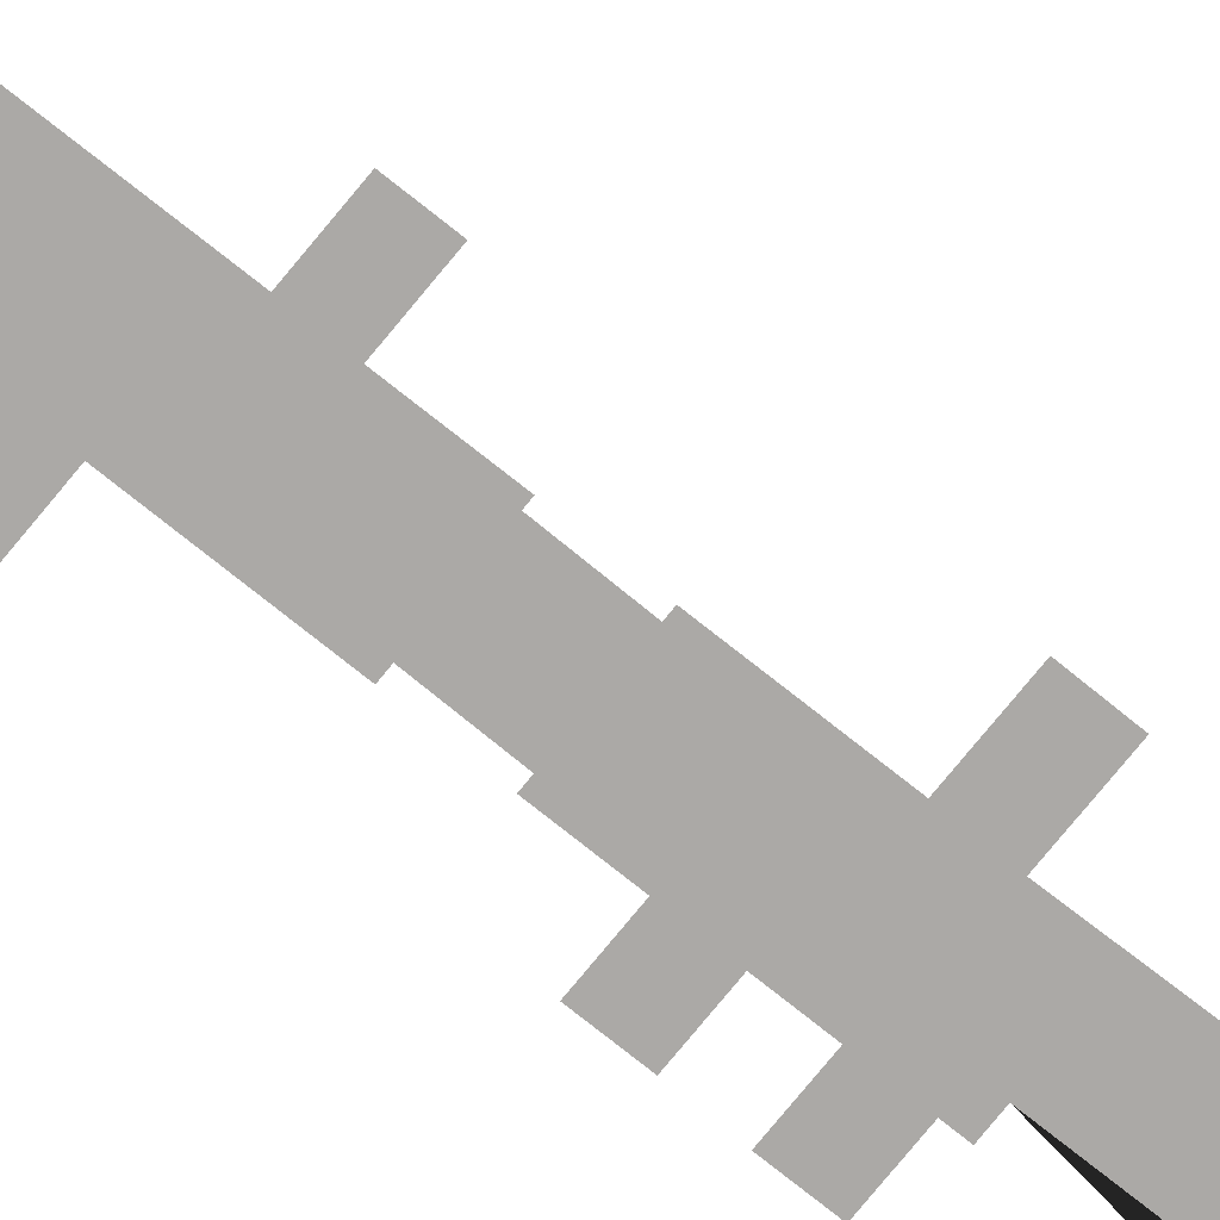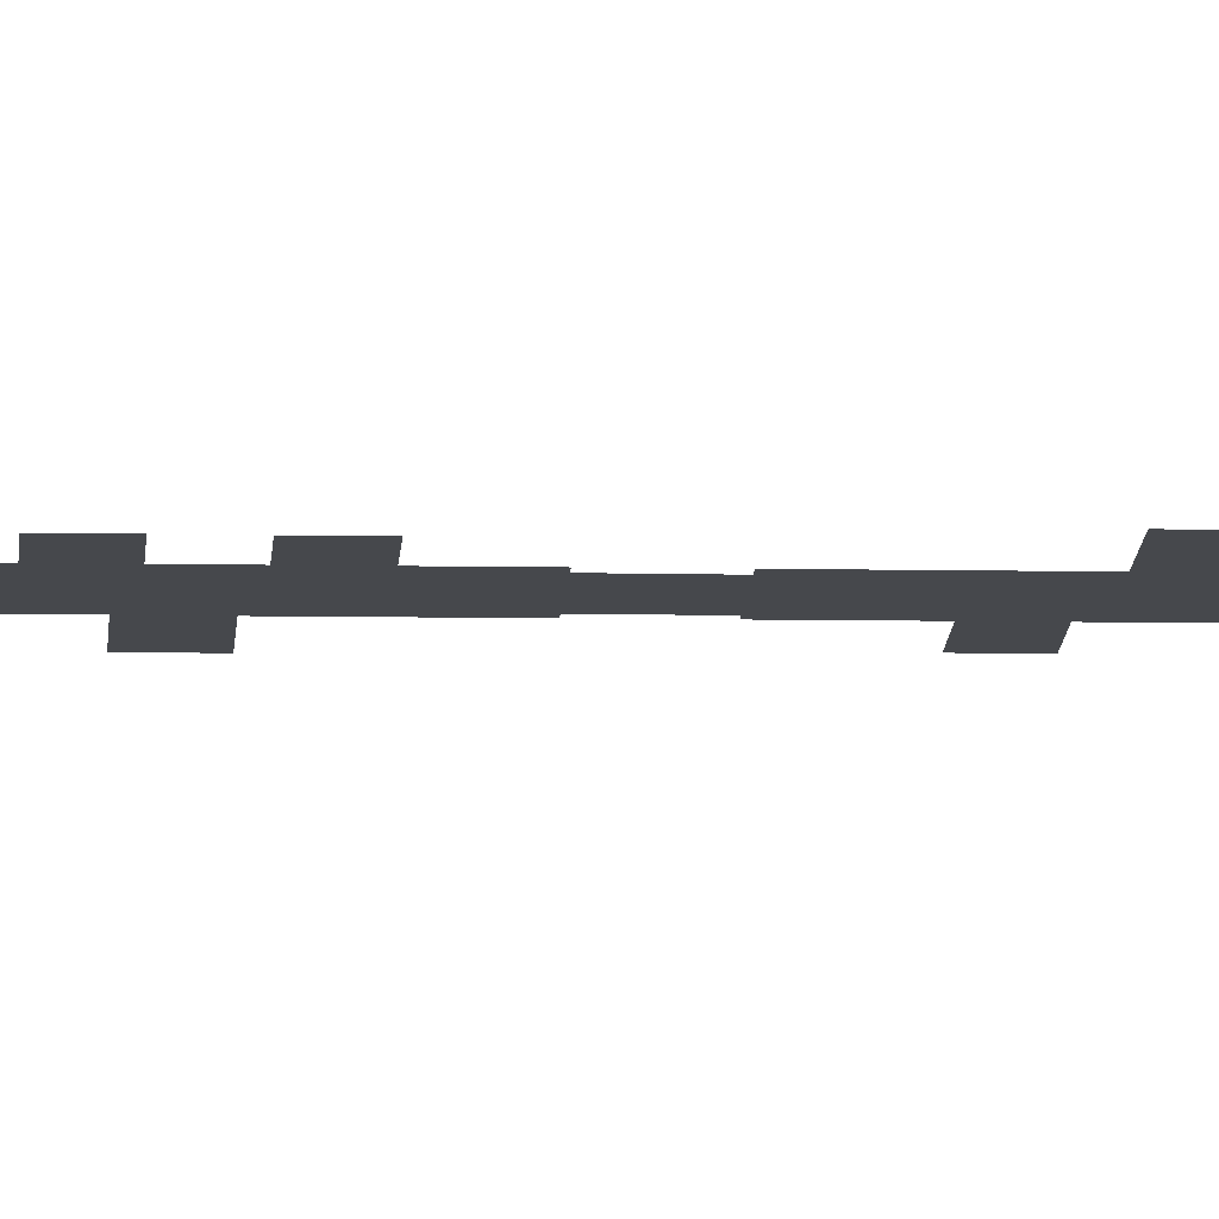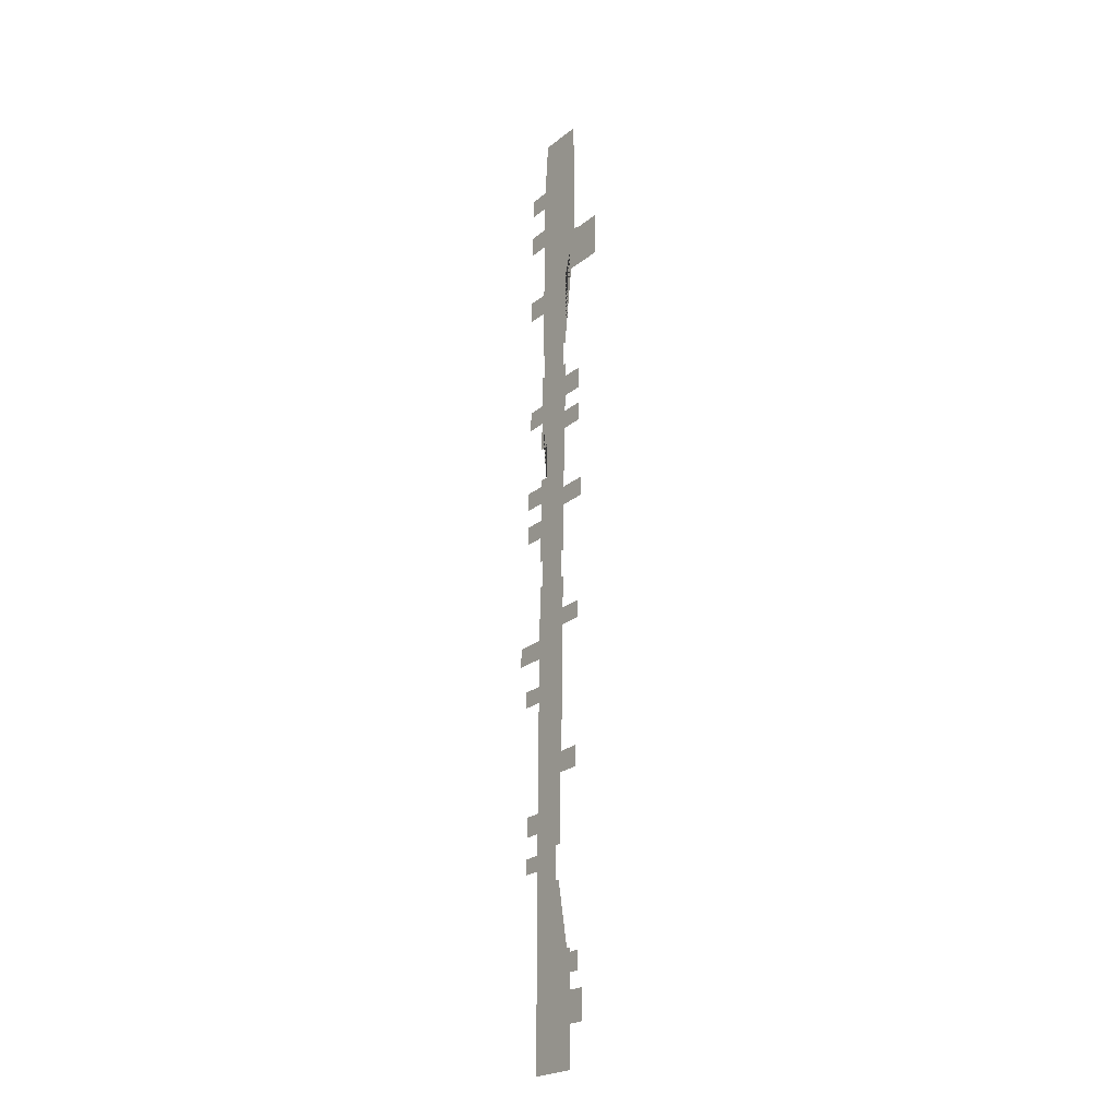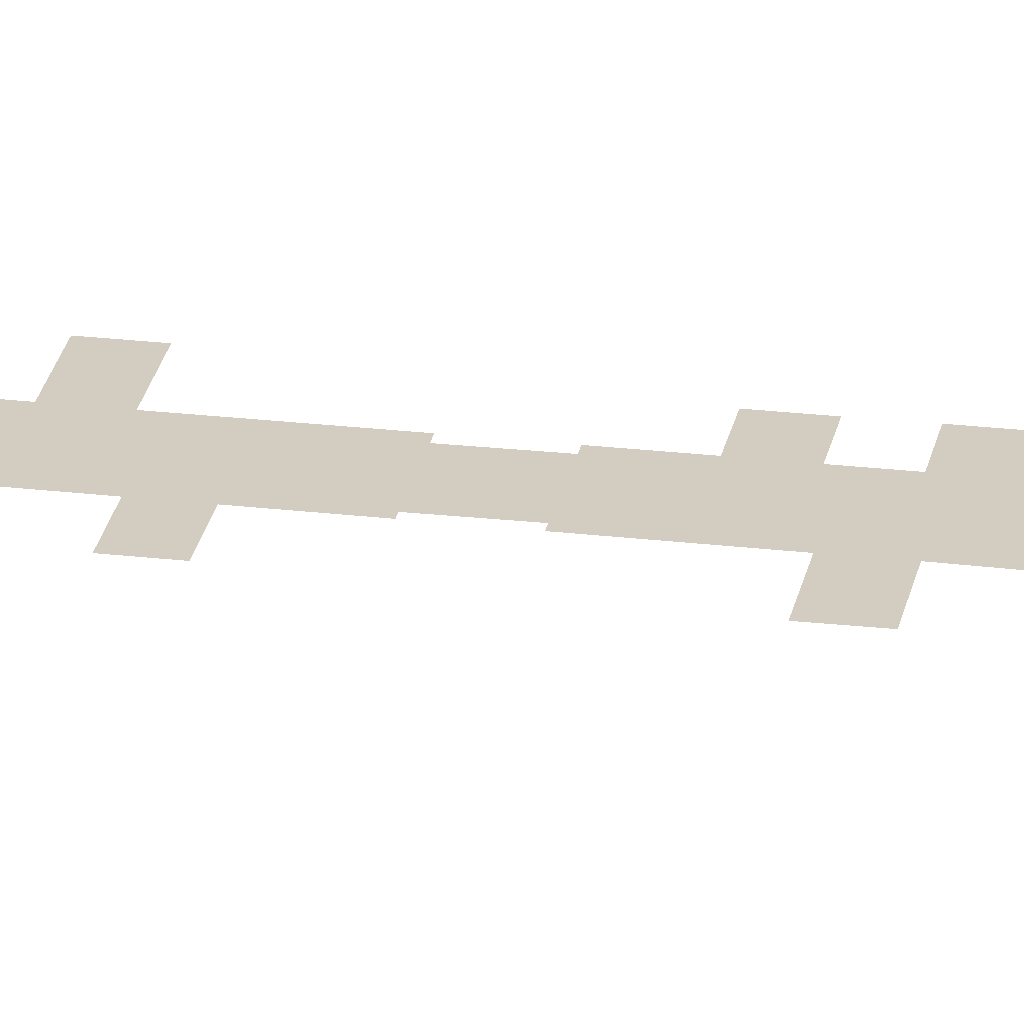
<metadata>
{"format":"obj","ext":"obj","renderer":"f3d","projection":"perspective","resolution":1024,"background":"white","views":[{"elev":-75.6,"azim":-129.3,"up":"+Y"},{"elev":-11.5,"azim":87.1,"up":"+Y"},{"elev":-22.9,"azim":-126.1,"up":"+Z"},{"elev":24.6,"azim":-79.8,"up":"+Y"}]}
</metadata>
<code>
o Plane
v -0.2417 -1.005 -6.958
v -0.1745 -1.005 -7.676
v 1.103 -1.005 -17.22
v 0.7585 -1.005 15.09
v -1.028 -1.005 16.99
v 0.5927 -1.005 17.04
v 0.907 -1.005 6.177
v 1.012 -1.005 -2.735
v -0.3761 -1.005 1.856
v -0.4878 -1.005 6.033
v -0.5375 -1.005 11.04
v -0.07852 -1.005 -12.36
v -1.061 -1.005 12.65
v -1.259 -1.005 11.01
v -1.24 -1.005 12.56
v -0.1513 -1.005 -13.47
v -0.3082 -1.005 -12.36
v -0.3005 -1.005 -13.47
v -0.665 -1.005 -17.23
v -0.6727 -1.005 -13.47
v -0.6675 -1.005 -15.83
v -0.6701 -1.005 -14.79
v -0.4989 -1.005 -13.47
v -1.311 -1.005 -15.84
v -1.314 -1.005 -14.8
v -0.671 -1.005 -14.25
v -0.6719 -1.005 -13.61
v -0.5568 -1.005 -13.47
v -1.1 -1.005 -14.25
v -1.101 -1.005 -13.61
v -1 -1.005 -6.948
v -0.9922 -1.005 -7.666
v 0.9244 -1.005 4.464
v 0.9419 -1.005 3.26
v 0.6386 -1.005 3.259
v 0.6212 -1.005 4.463
v -2.311 -1.005 11
v -2.292 -1.005 12.54
v -0.1675 -1.005 -9.91
v 1.079 -1.005 -9.92
v 1.084 -1.005 -11.19
v -0.08253 -1.005 -11.2
v 0.8941 -1.005 7.306
v -0.166 -1.005 -10.05
v 0.2481 -1.005 -9.913
v 0.09213 -1.005 -11.21
v 0.08083 -1.005 -10.05
v -0.4823 -1.005 7.307
v 0.8404 -1.005 8.166
v -0.4783 -1.005 8.166
v -0.3818 -1.005 7.303
v -0.3815 -1.005 8.166
v 0.7493 -1.005 7.311
v 0.743 -1.005 8.166
v 1.078 -1.005 -9.468
v 1.075 -1.005 -8.785
v 1.655 -1.005 -9.472
v 1.652 -1.005 -8.789
v 1.041 -1.005 -4.962
v 1.032 -1.005 -4.39
v 1.02 -1.005 -3.402
v -0.3117 -1.005 -2.549
v -0.3197 -1.005 -1.932
v 1.012 -1.005 -2.735
v 1.02 -1.005 -3.402
v 2.089 -1.005 -2.735
v 2.098 -1.005 -3.402
v -1.17 -1.005 -2.549
v -1.178 -1.005 -1.932
v 1.795 -1.005 -4.962
v 1.786 -1.005 -4.39
v 0.9902 -1.005 -0.7943
v -0.3367 -1.005 -0.7943
v -0.3509 -1.005 0.1583
v 0.9791 -1.005 0.1583
v -0.2301 -1.005 -0.7943
v -0.2301 -1.005 0.1583
v 0.8367 -1.005 -0.7943
v 0.8367 -1.005 0.1583
v 0.9604 -1.005 1.716
v 0.9687 -1.005 1.056
v -0.3774 -1.005 2.531
v 0.9531 -1.005 2.366
v 0.9449 -1.005 3.017
v 0.9125 -1.005 5.474
v -0.4425 -1.005 4.77
v -0.4557 -1.005 5.435
v -0.4845 -1.005 6.801
v -1.262 -1.005 6.033
v -1.259 -1.005 6.801
v 1.593 -1.005 6.177
v 1.598 -1.005 5.474
v -1.267 -1.005 4.77
v -1.28 -1.005 5.435
v 1.711 -1.005 2.366
v 1.703 -1.005 3.017
v -1.381 -1.005 1.856
v -1.383 -1.005 2.531
v 1.708 -1.005 1.716
v 1.717 -1.005 1.056
v 0.822 -1.005 9.947
v 0.814 -1.005 10.72
v 0.7757 -1.005 13.5
v 0.7837 -1.005 12.76
v 0.7657 -1.005 14.42
v 1.539 -1.005 13.5
v 1.547 -1.005 12.76
v 1.494 -1.005 15.09
v 1.501 -1.005 14.42
v 1.599 -1.005 9.947
v 1.591 -1.005 10.72
v 1.08 -1.005 -10.19
v 1.082 -1.005 -10.72
v 1.696 -1.005 -10.19
v 1.698 -1.005 -10.72
f 13 11 14 15
f 12 16 18 17
f 22 21 24 25
f 26 27 20 28 23 16 12 42 46 41 3 19 21 22
f 27 26 29 30
f 1 2 32 31
f 33 36 85
f 15 14 37 38
f 39 45 47 44
f 54 53 51 52
f 55 56 58 57
f 56 55 40 45 39 2 1 62 63 73 76 78 72 8 61 60 59
f 61 8 64 65
f 65 64 66 67
f 63 62 68 69
f 59 60 71 70
f 88 10 89 90
f 79 78 76 77
f 84 35 34
f 85 7 91 92
f 87 86 93 94
f 83 84 96 95
f 82 9 97 98
f 81 80 99 100
f 104 103 106 107
f 50 11 13 5 6 4 105 103 104 102 101 49 54 52
f 105 4 108 109
f 101 102 111 110
f 35 84 83 80 81 75 79 77 74 9 82 86 87 10 88 48 51 53 43 7 85 36
f 113 112 114 115
f 112 113 41 46 47 45 40

</code>
